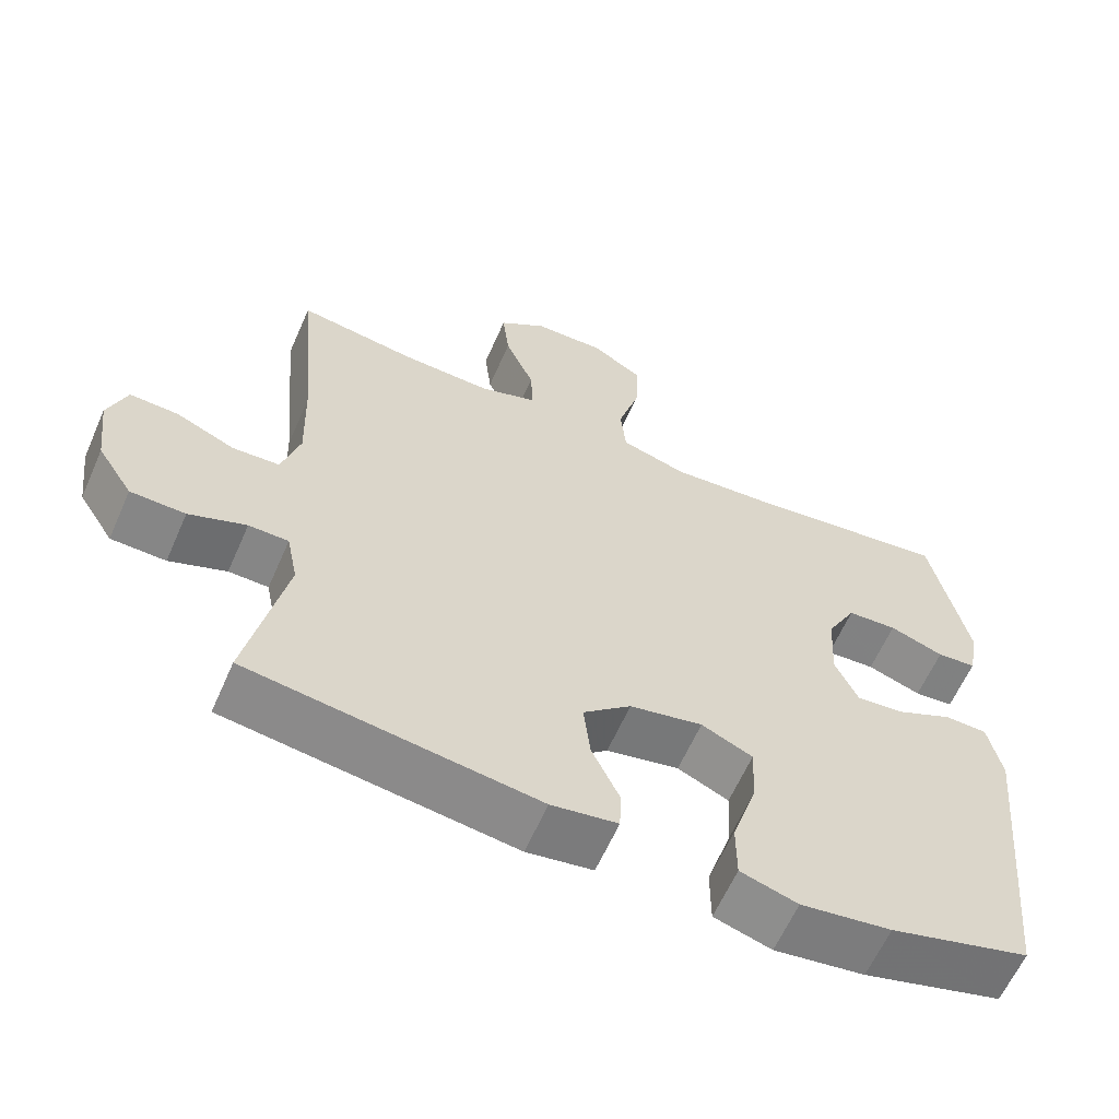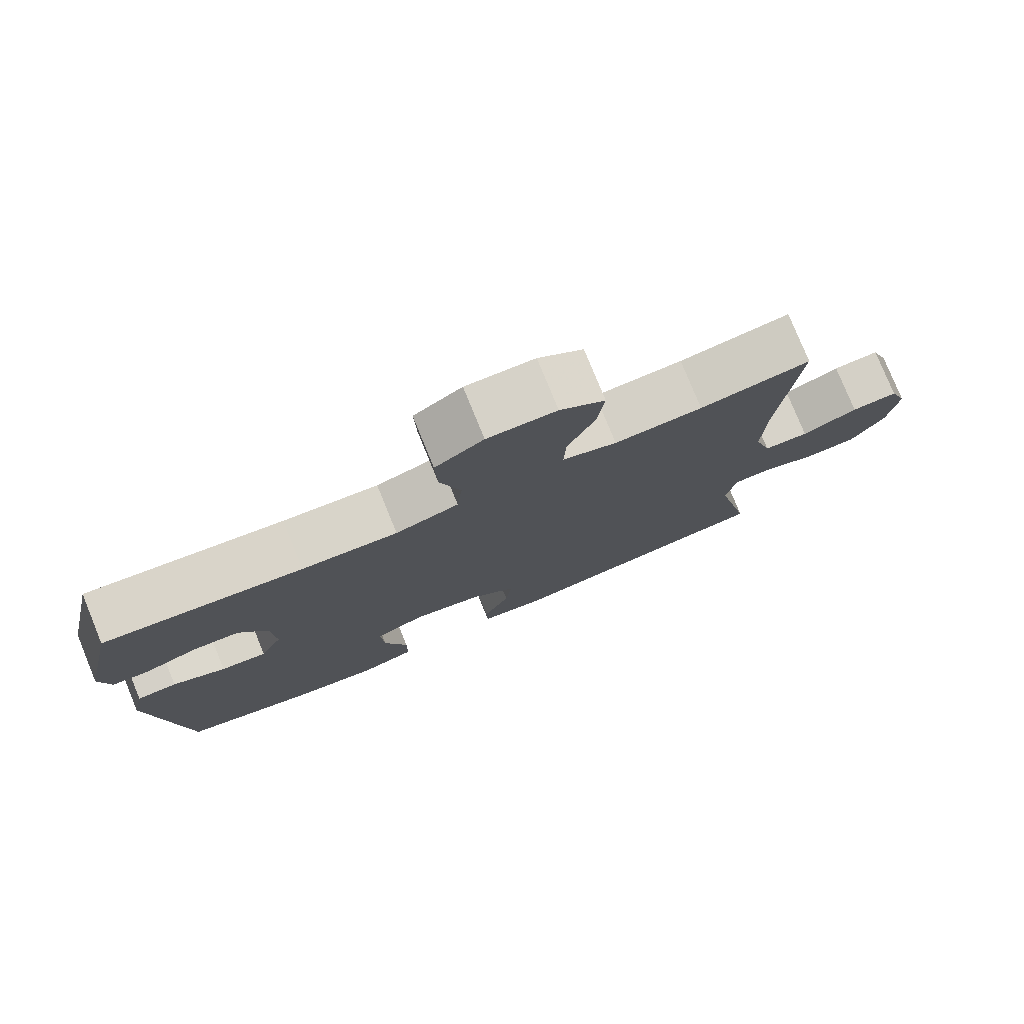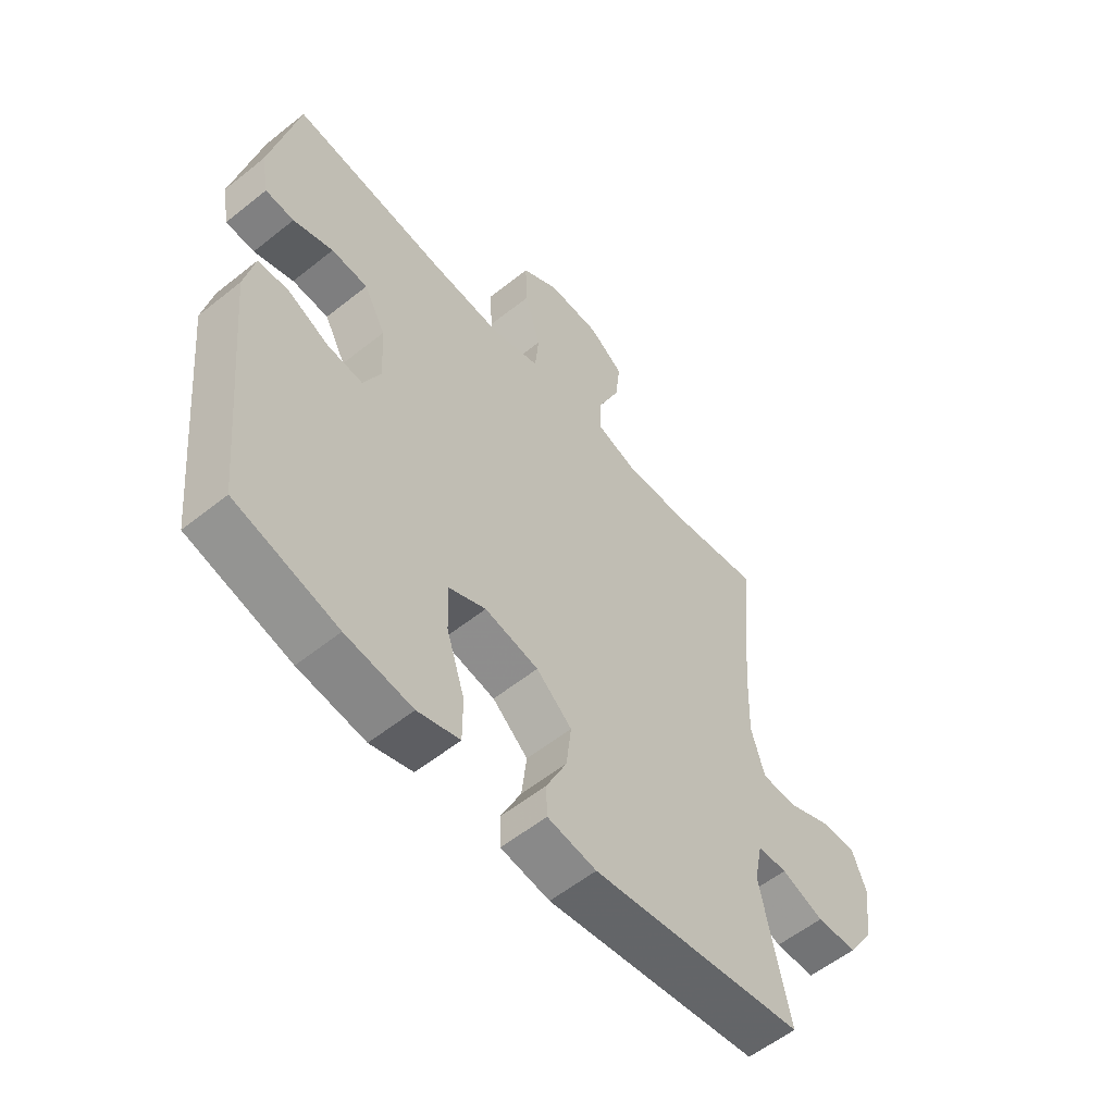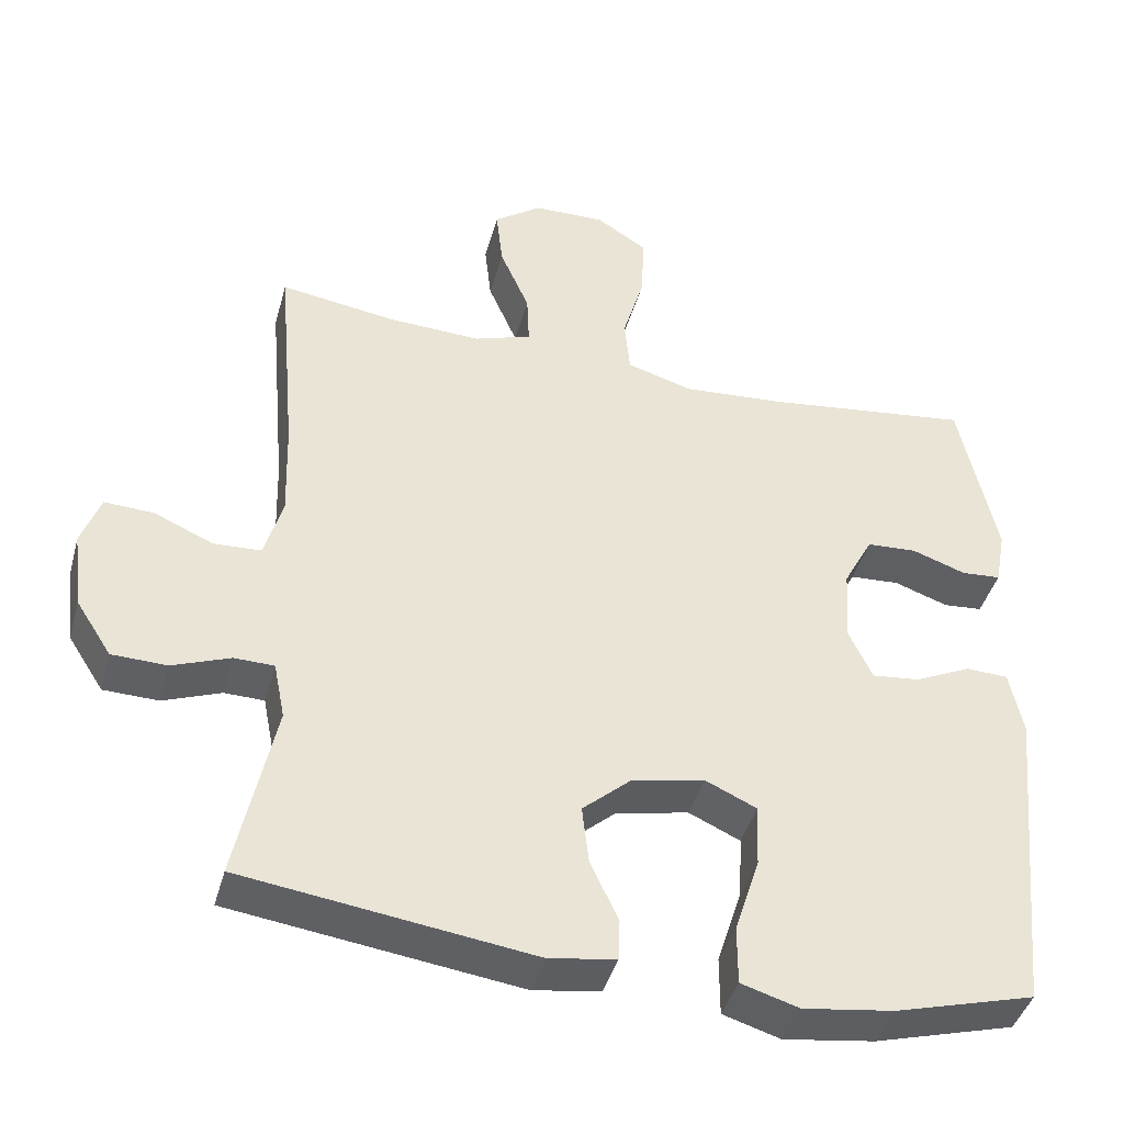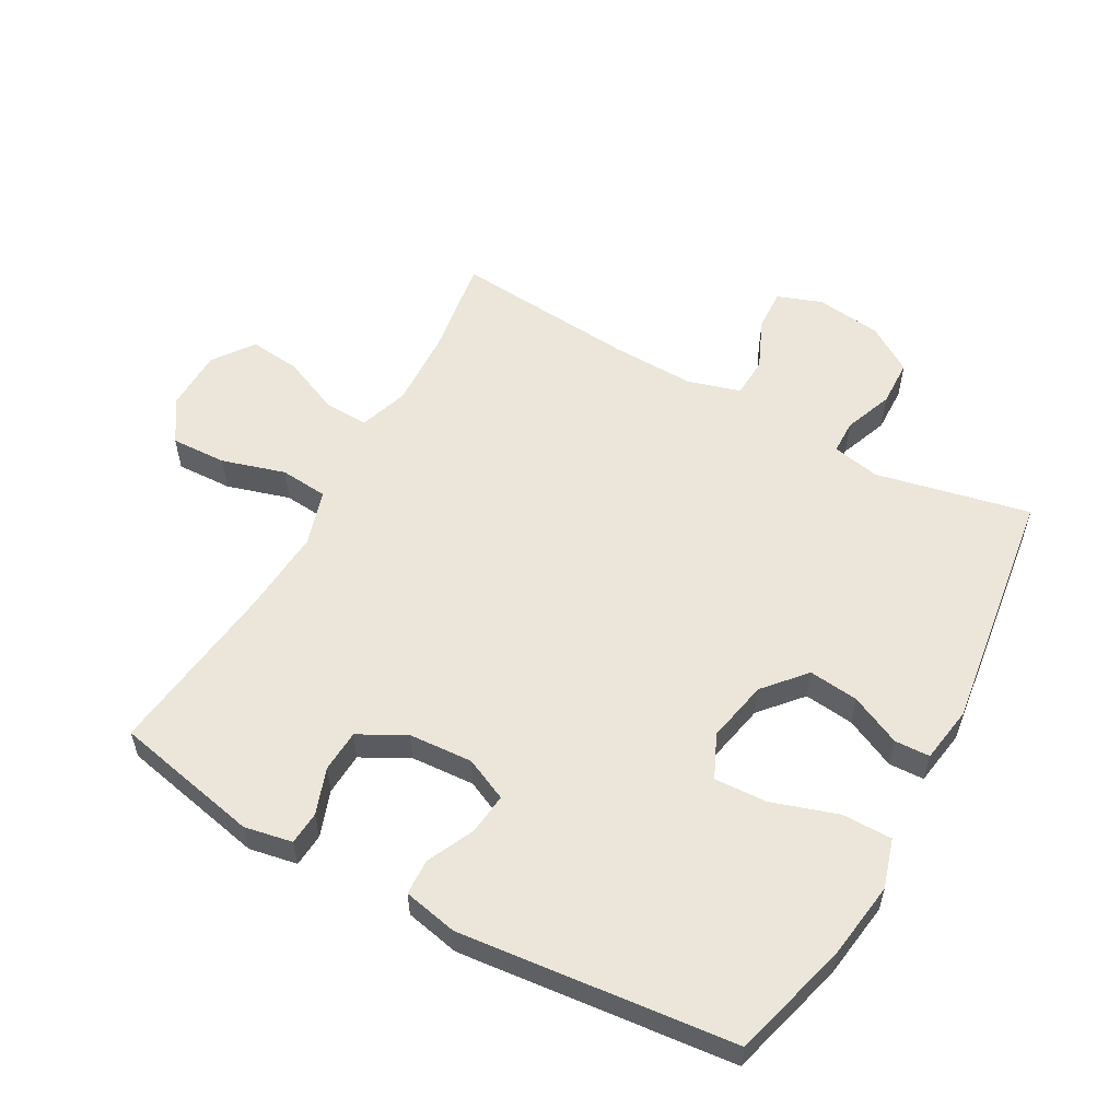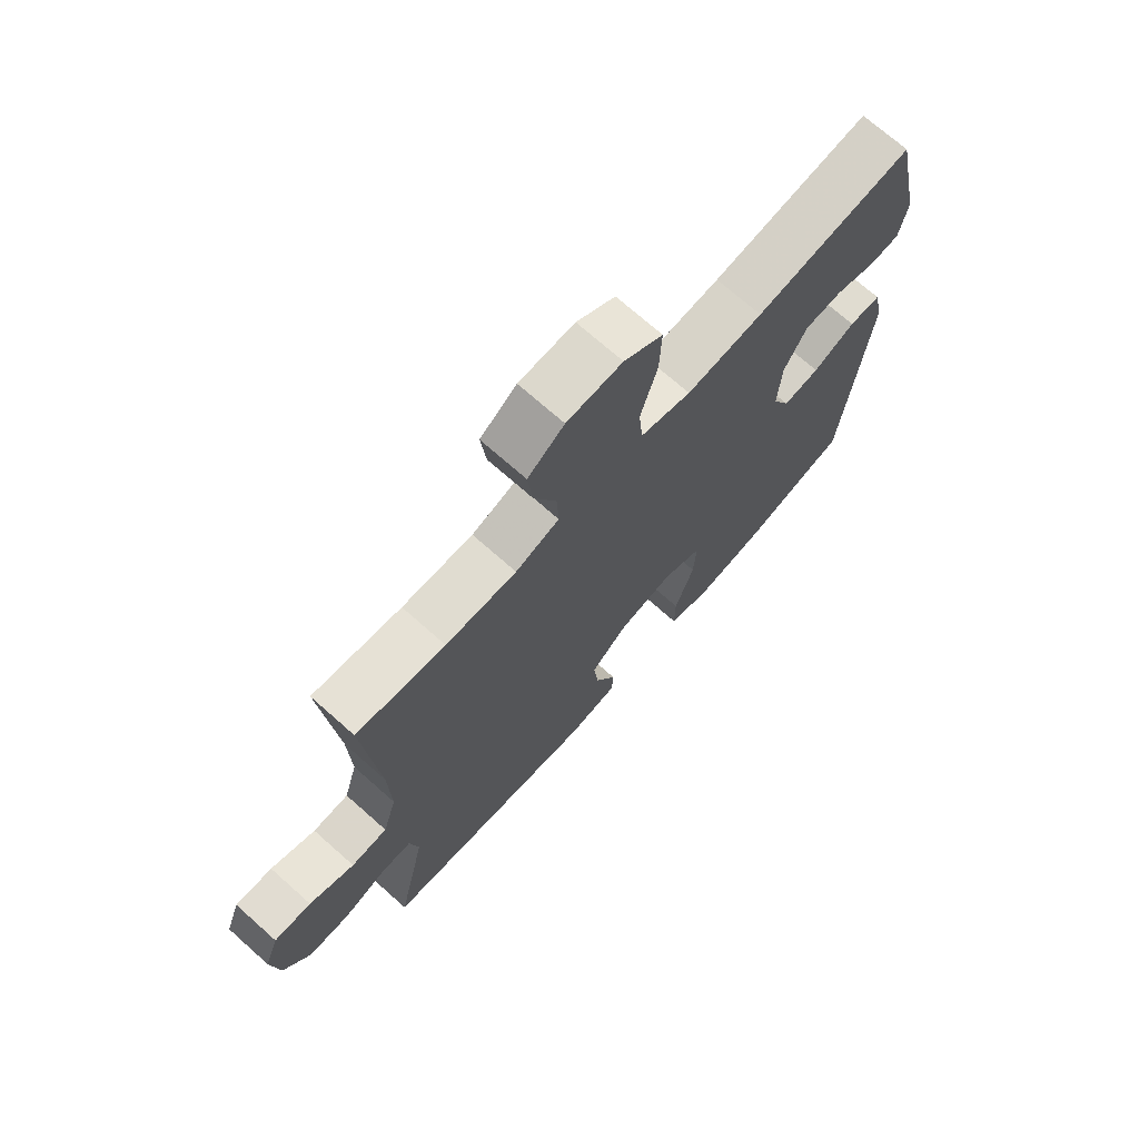
<metadata>
{"format":"obj","ext":"obj","renderer":"f3d","projection":"perspective","resolution":1024,"background":"white","views":[{"elev":-61.7,"azim":-23.7,"up":"+Z"},{"elev":78.3,"azim":157.8,"up":"+Z"},{"elev":-57.0,"azim":129.8,"up":"+Z"},{"elev":-42.2,"azim":-15.2,"up":"+Z"},{"elev":56.5,"azim":118.9,"up":"+Y"},{"elev":71.6,"azim":-48.4,"up":"+Z"}]}
</metadata>
<code>
v 0.5 0.07 -0.5
v 0.315 0.07 -0.551
v 0.195 0.07 -0.568
v 0.119 0.07 -0.545
v 0.119 0.07 -0.467
v 0.152 0.07 -0.364
v 0.156 0.07 -0.281
v 0.088 0.07 -0.25
v -0.009 0.07 -0.27
v -0.073 0.07 -0.326
v -0.064 0.07 -0.404
v -0.027 0.07 -0.483
v -0.029 0.07 -0.538
v -0.117 0.07 -0.552
v -0.5 0.07 -0.5
v -0.449 0.07 -0.259
v -0.464 0.07 -0.184
v -0.517 0.07 -0.183
v -0.593 0.07 -0.212
v -0.666 0.07 -0.21
v -0.713 0.07 -0.137
v -0.726 0.07 -0.034
v -0.701 0.07 0.035
v -0.636 0.07 0.032
v -0.558 0.07 -0.002
v -0.495 0.07 0.001
v -0.471 0.07 0.084
v -0.475 0.07 0.214
v -0.5 0.07 0.5
v -0.346 0.07 0.477
v -0.223 0.07 0.472
v -0.147 0.07 0.498
v -0.15 0.07 0.567
v -0.189 0.07 0.657
v -0.198 0.07 0.737
v -0.135 0.07 0.783
v -0.039 0.07 0.785
v 0.028 0.07 0.742
v 0.025 0.07 0.655
v -0.004 0.07 0.556
v 0.003 0.07 0.481
v 0.091 0.07 0.455
v 0.224 0.07 0.465
v 0.5 0.07 0.5
v 0.549 0.07 0.272
v 0.535 0.07 0.197
v 0.483 0.07 0.193
v 0.411 0.07 0.218
v 0.345 0.07 0.214
v 0.306 0.07 0.141
v 0.3 0.07 0.041
v 0.331 0.07 -0.026
v 0.395 0.07 -0.019
v 0.469 0.07 0.016
v 0.525 0.07 0.014
v 0.543 0.07 -0.071
v 0.5 0 -0.5
v 0.315 0 -0.551
v 0.195 0 -0.568
v 0.119 0 -0.545
v 0.119 0 -0.467
v 0.152 0 -0.364
v 0.156 0 -0.281
v 0.088 0 -0.25
v -0.009 0 -0.27
v -0.073 0 -0.326
v -0.064 0 -0.404
v -0.027 0 -0.483
v -0.029 0 -0.538
v -0.117 0 -0.552
v -0.5 0 -0.5
v -0.449 0 -0.259
v -0.464 0 -0.184
v -0.517 0 -0.183
v -0.593 0 -0.212
v -0.666 0 -0.21
v -0.713 0 -0.137
v -0.726 0 -0.034
v -0.701 0 0.035
v -0.636 0 0.032
v -0.558 0 -0.002
v -0.495 0 0.001
v -0.471 0 0.084
v -0.475 0 0.214
v -0.5 0 0.5
v -0.346 0 0.477
v -0.223 0 0.472
v -0.147 0 0.498
v -0.15 0 0.567
v -0.189 0 0.657
v -0.198 0 0.737
v -0.135 0 0.783
v -0.039 0 0.785
v 0.028 0 0.742
v 0.025 0 0.655
v -0.004 0 0.556
v 0.003 0 0.481
v 0.091 0 0.455
v 0.224 0 0.465
v 0.5 0 0.5
v 0.549 0 0.272
v 0.535 0 0.197
v 0.483 0 0.193
v 0.411 0 0.218
v 0.345 0 0.214
v 0.306 0 0.141
v 0.3 0 0.041
v 0.331 0 -0.026
v 0.395 0 -0.019
v 0.469 0 0.016
v 0.525 0 0.014
v 0.543 0 -0.071
f 4 5 6
f 3 4 6
f 2 3 6
f 1 2 6
f 56 1 6
f 55 56 6
f 54 55 6
f 53 54 6
f 52 53 6 7
f 51 52 7 8
f 50 51 8 9
f 49 50 9 10
f 46 47 48
f 45 46 48
f 44 45 48
f 43 44 48
f 42 43 48 49
f 41 42 49 10
f 38 39 40
f 37 38 40
f 36 37 40
f 35 36 40
f 34 35 40
f 33 34 40
f 40 41 10
f 33 40 10
f 32 33 10
f 28 29 30
f 27 28 30 31
f 31 32 10
f 27 31 10
f 26 27 10
f 23 24 25
f 22 23 25
f 21 22 25
f 20 21 25
f 19 20 25
f 18 19 25
f 17 18 25 26
f 14 15 16
f 13 14 16
f 12 13 16
f 11 12 16
f 16 17 26
f 11 16 26
f 10 11 26
f 62 61 60
f 62 60 59
f 62 59 58
f 62 58 57
f 62 57 112
f 62 112 111
f 62 111 110
f 62 110 109
f 63 62 109 108
f 64 63 108 107
f 65 64 107 106
f 66 65 106 105
f 104 103 102
f 104 102 101
f 104 101 100
f 104 100 99
f 105 104 99 98
f 66 105 98 97
f 96 95 94
f 96 94 93
f 96 93 92
f 96 92 91
f 96 91 90
f 96 90 89
f 66 97 96
f 66 96 89
f 66 89 88
f 86 85 84
f 87 86 84 83
f 66 88 87
f 66 87 83
f 66 83 82
f 81 80 79
f 81 79 78
f 81 78 77
f 81 77 76
f 81 76 75
f 81 75 74
f 82 81 74 73
f 72 71 70
f 72 70 69
f 72 69 68
f 72 68 67
f 82 73 72
f 82 72 67
f 82 67 66
f 1 57 58 2
f 2 58 59 3
f 3 59 60 4
f 4 60 61 5
f 5 61 62 6
f 6 62 63 7
f 7 63 64 8
f 8 64 65 9
f 9 65 66 10
f 10 66 67 11
f 11 67 68 12
f 12 68 69 13
f 13 69 70 14
f 14 70 71 15
f 15 71 72 16
f 16 72 73 17
f 17 73 74 18
f 18 74 75 19
f 19 75 76 20
f 20 76 77 21
f 21 77 78 22
f 22 78 79 23
f 23 79 80 24
f 24 80 81 25
f 25 81 82 26
f 26 82 83 27
f 27 83 84 28
f 28 84 85 29
f 29 85 86 30
f 30 86 87 31
f 31 87 88 32
f 32 88 89 33
f 33 89 90 34
f 34 90 91 35
f 35 91 92 36
f 36 92 93 37
f 37 93 94 38
f 38 94 95 39
f 39 95 96 40
f 40 96 97 41
f 41 97 98 42
f 42 98 99 43
f 43 99 100 44
f 44 100 101 45
f 45 101 102 46
f 46 102 103 47
f 47 103 104 48
f 48 104 105 49
f 49 105 106 50
f 50 106 107 51
f 51 107 108 52
f 52 108 109 53
f 53 109 110 54
f 54 110 111 55
f 55 111 112 56
f 56 112 57 1

</code>
